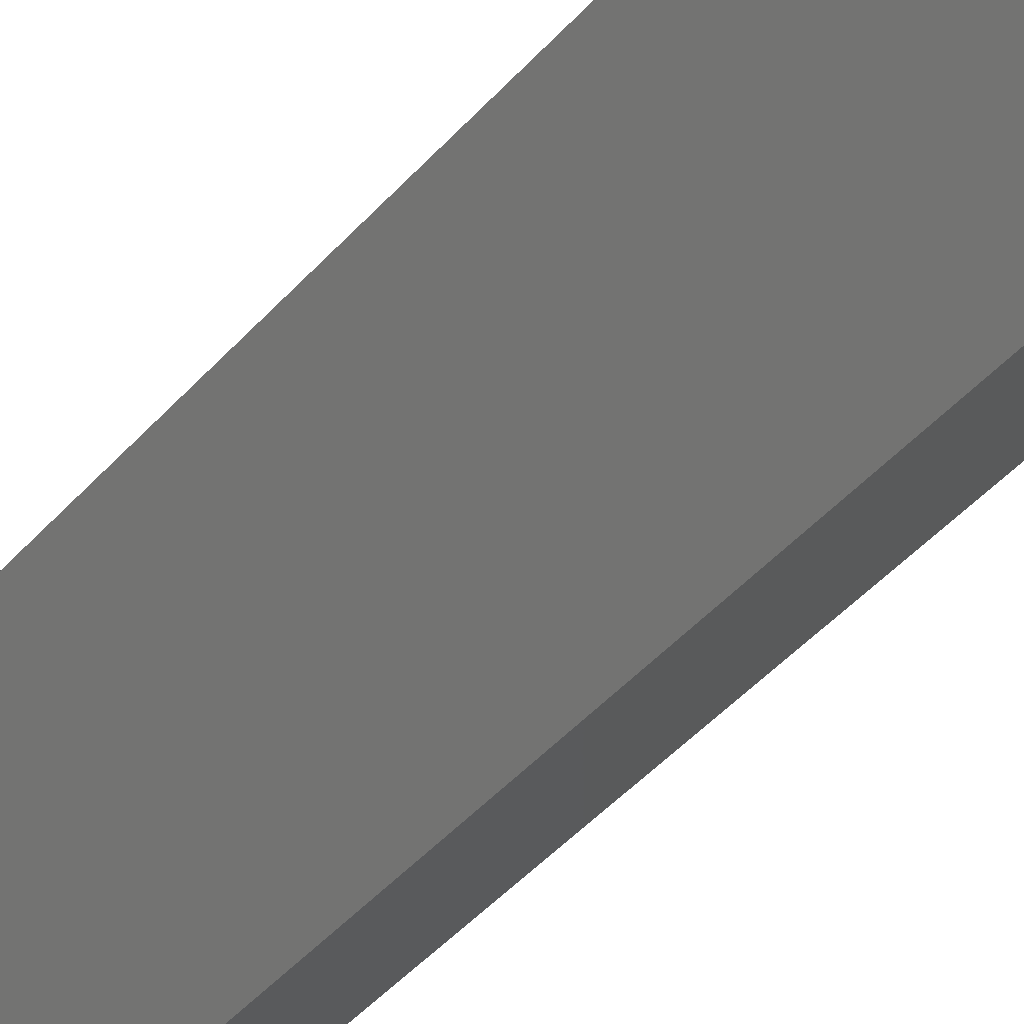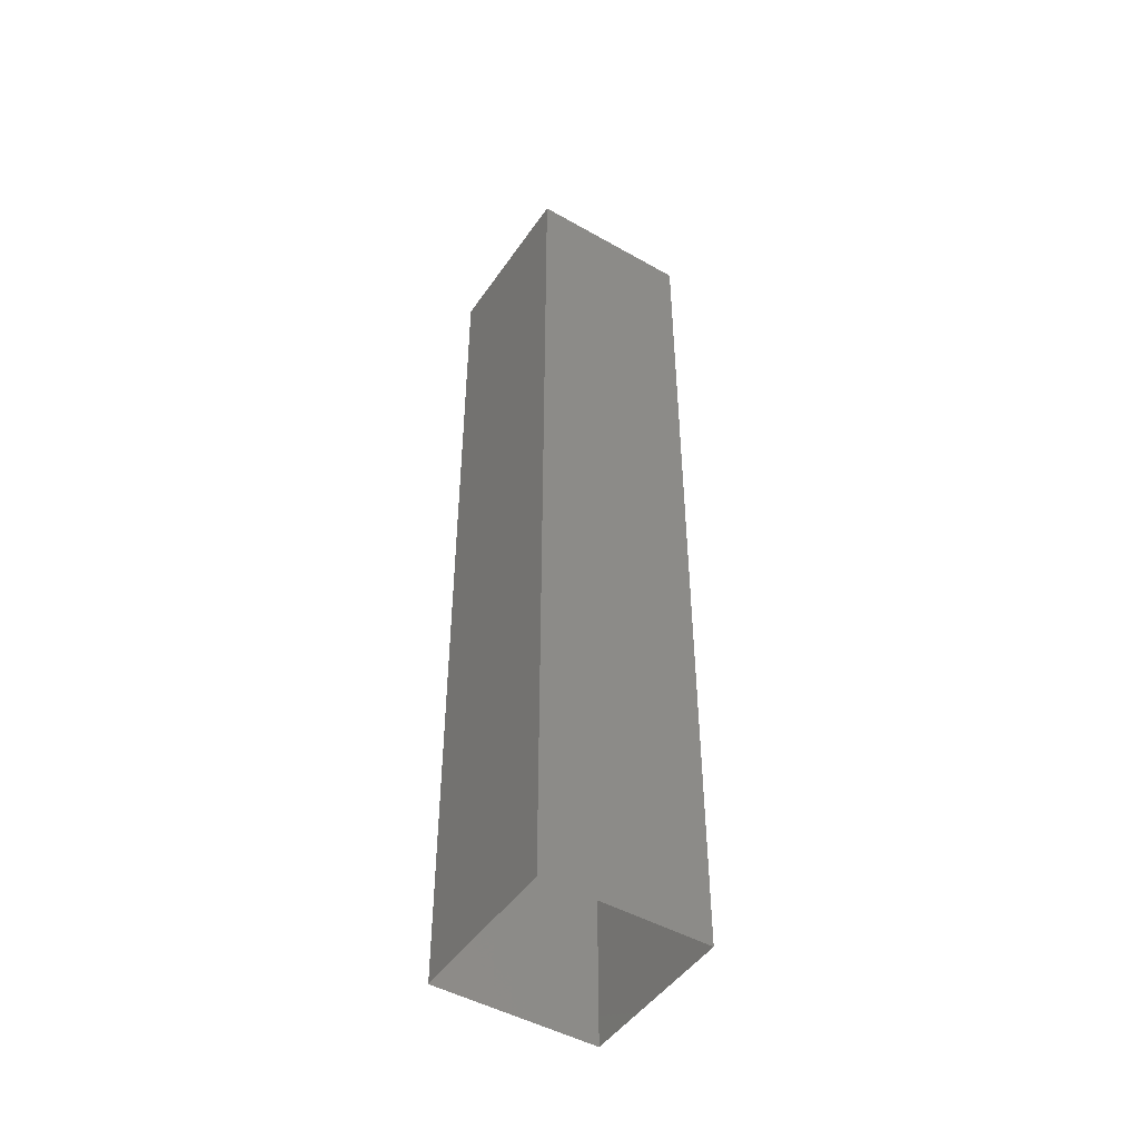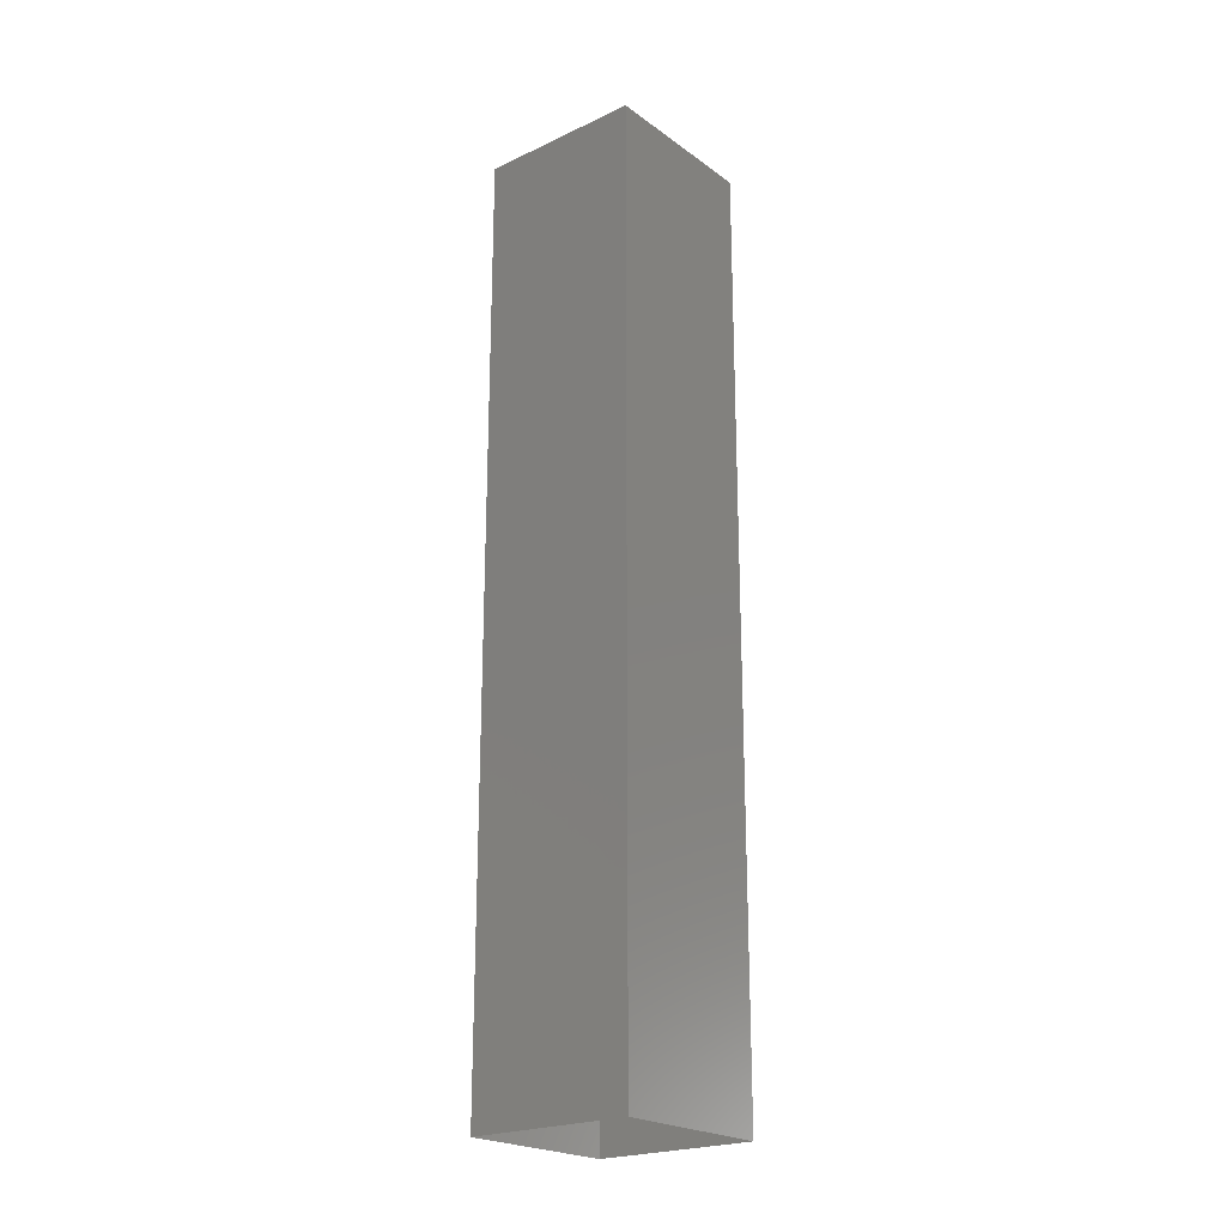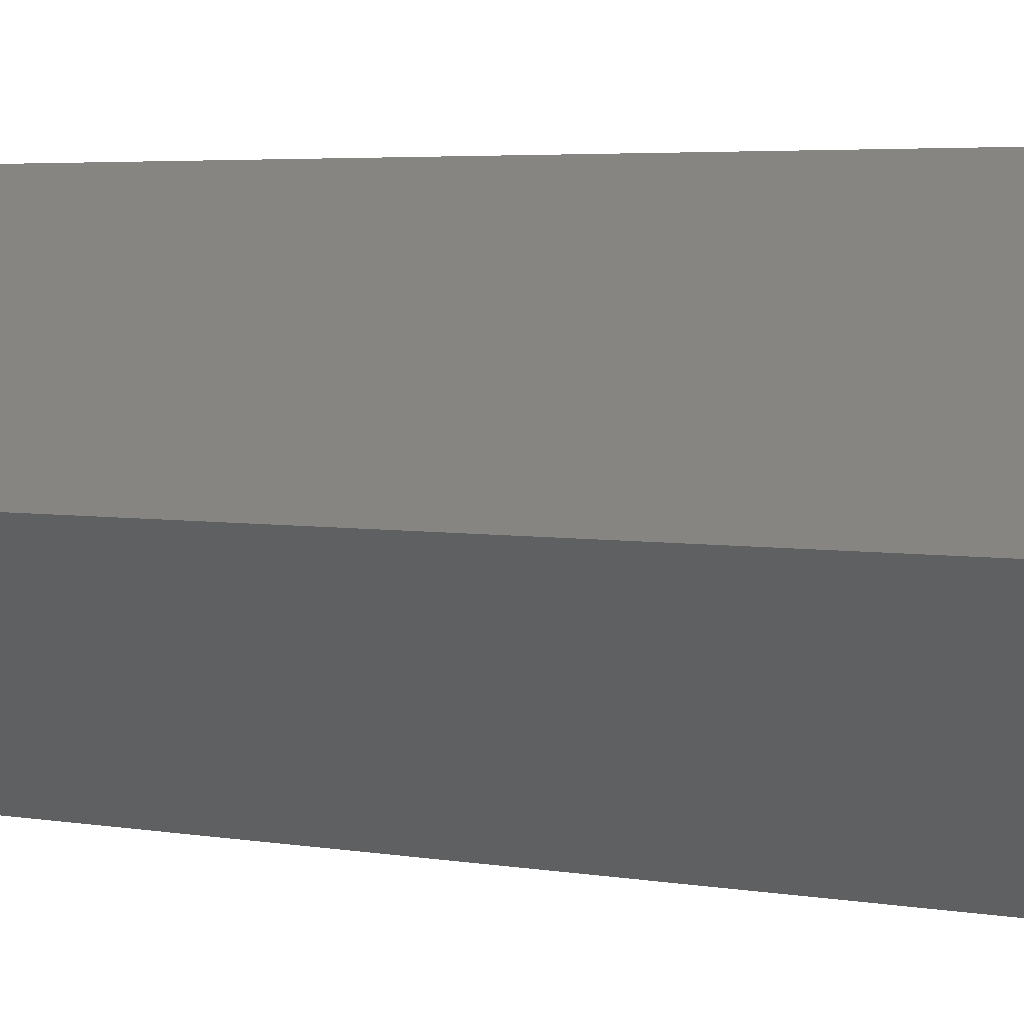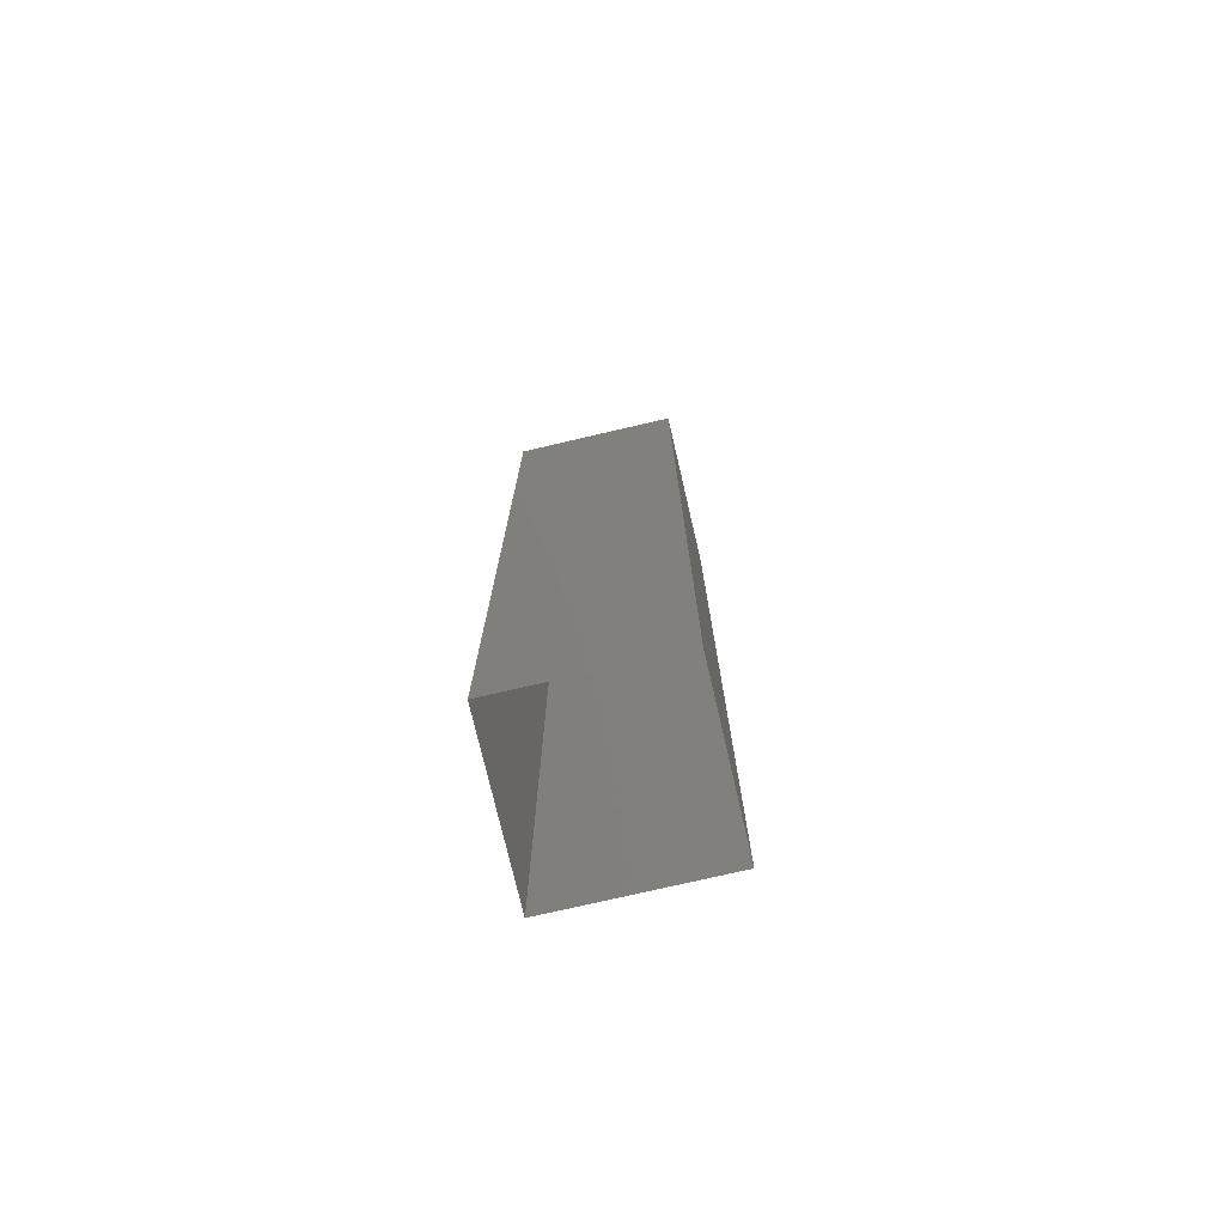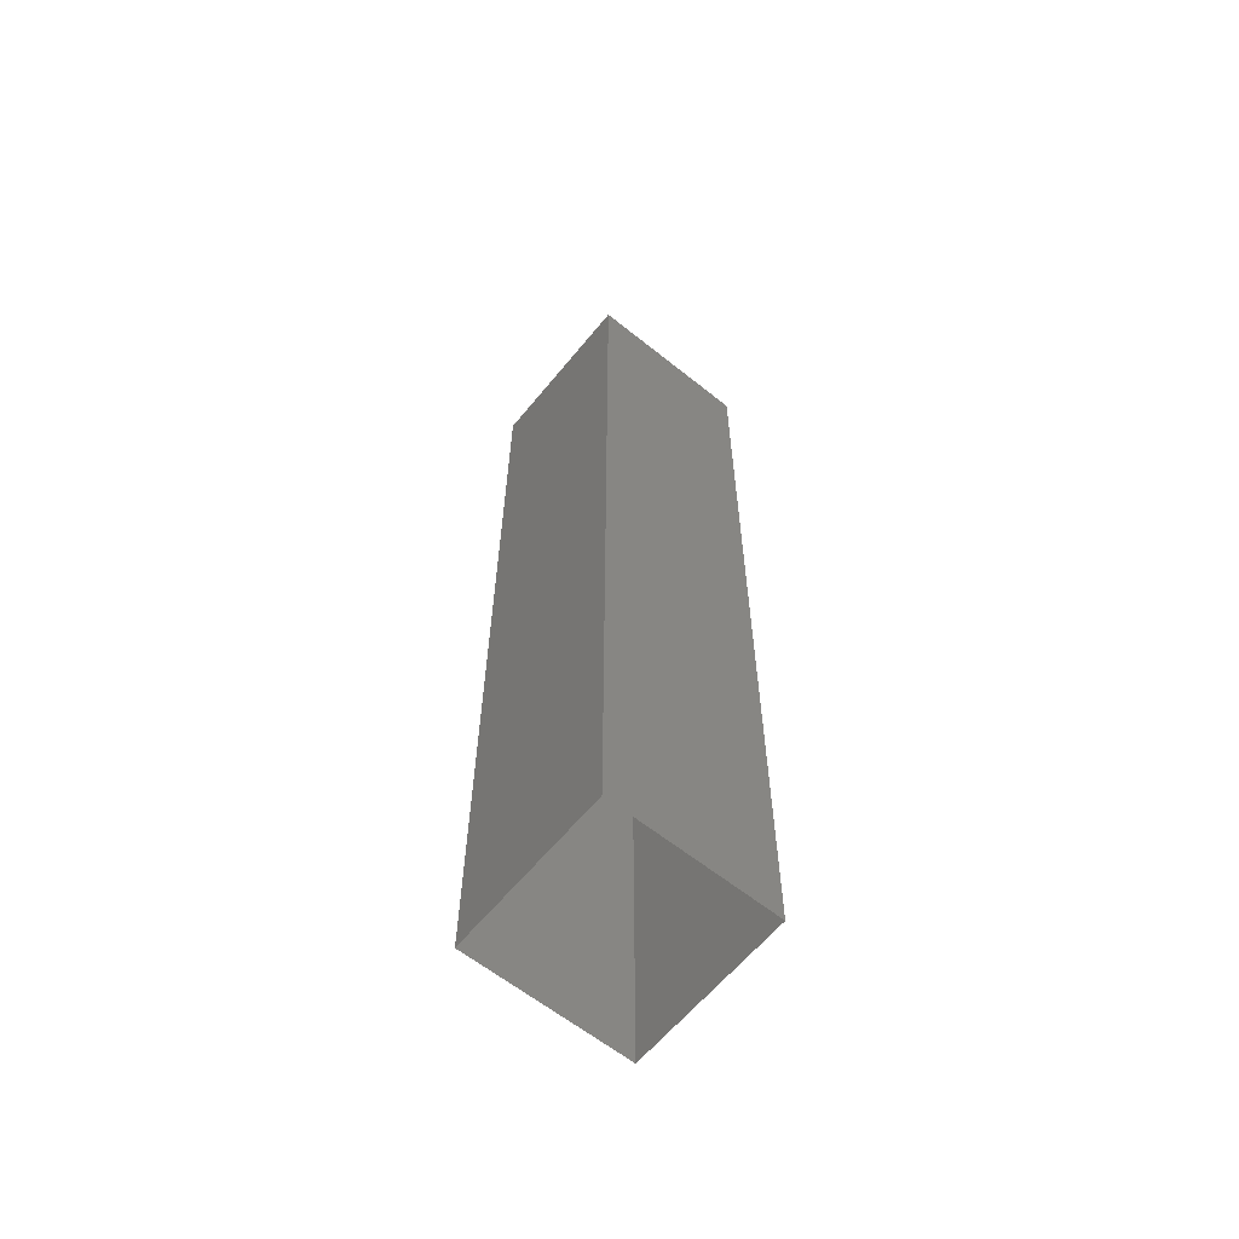
<metadata>
{"format":"stl","ext":"stl","renderer":"f3d","projection":"perspective","resolution":1024,"background":"white","views":[{"elev":-43.8,"azim":142.2,"up":"+Y"},{"elev":-47.3,"azim":102.3,"up":"+Z"},{"elev":-22.3,"azim":174.2,"up":"+Z"},{"elev":2.5,"azim":-46.1,"up":"+Y"},{"elev":-75.2,"azim":148.1,"up":"+Z"},{"elev":-61.7,"azim":-84.2,"up":"+Z"}]}
</metadata>
<code>
# stl→obj: 8 verts, 8 faces
v 0.0206 0.06794 1.319
v 0.0231 0.06544 1.319
v 0.0231 0.06544 1.299
v 0.0206 0.06794 1.299
v 0.0181 0.06544 1.319
v 0.0181 0.06544 1.299
v 0.0206 0.06294 1.319
v 0.0206 0.06294 1.299
f 1 2 3
f 1 3 4
f 5 4 6
f 5 1 4
f 7 6 8
f 7 5 6
f 2 8 3
f 2 7 8

</code>
